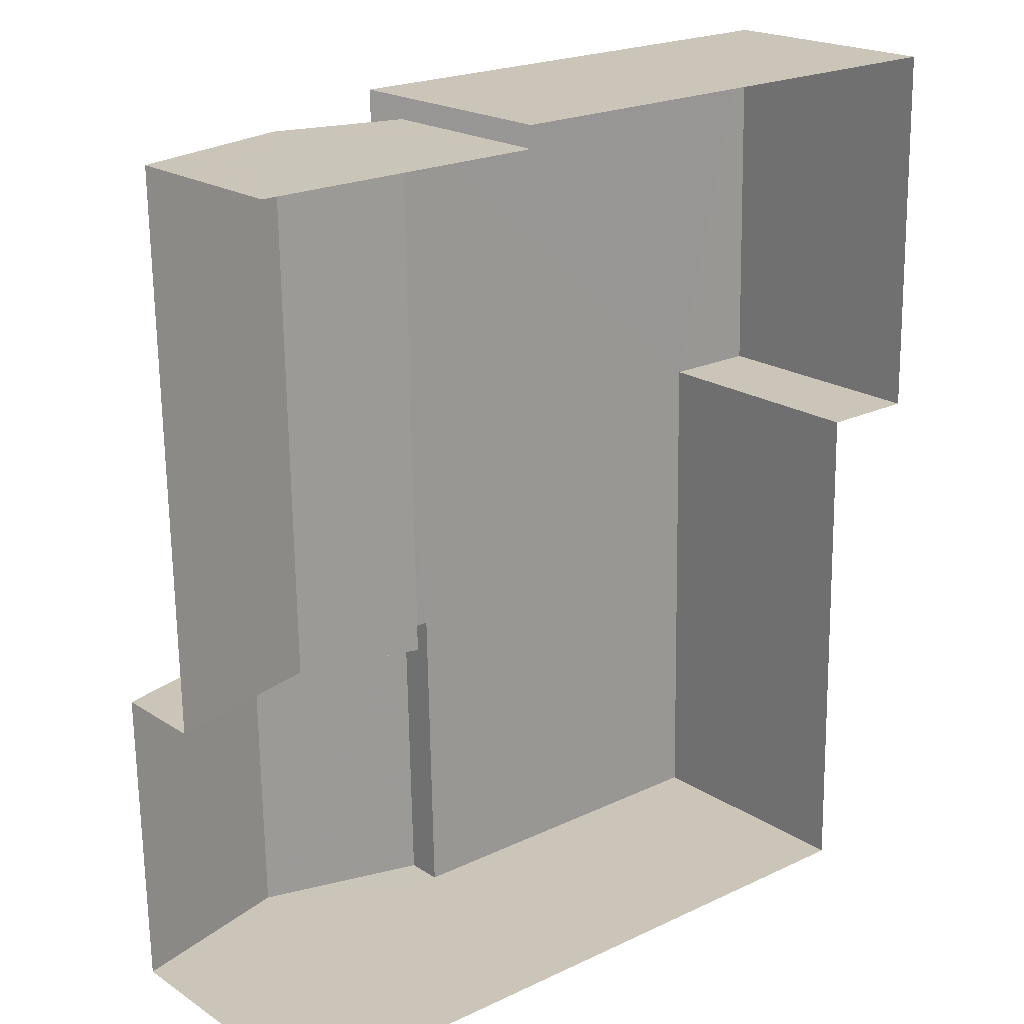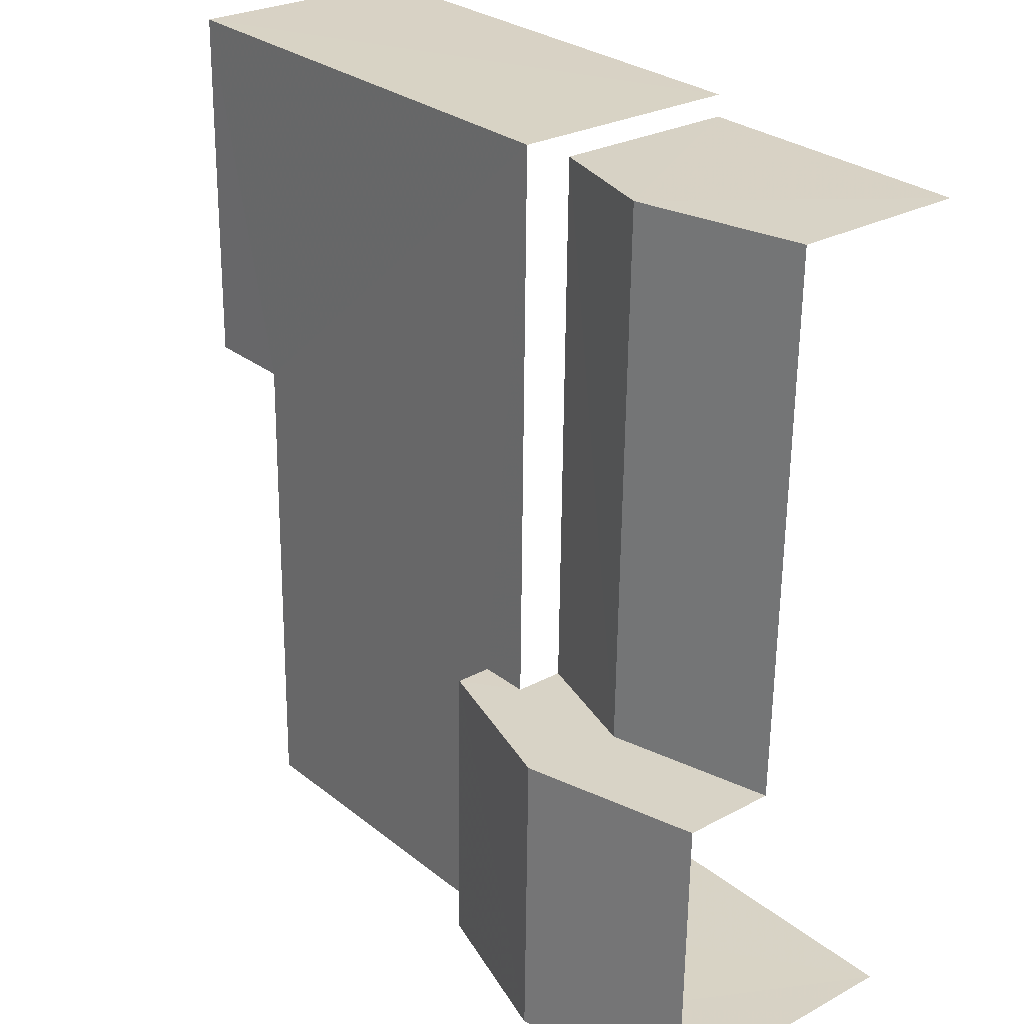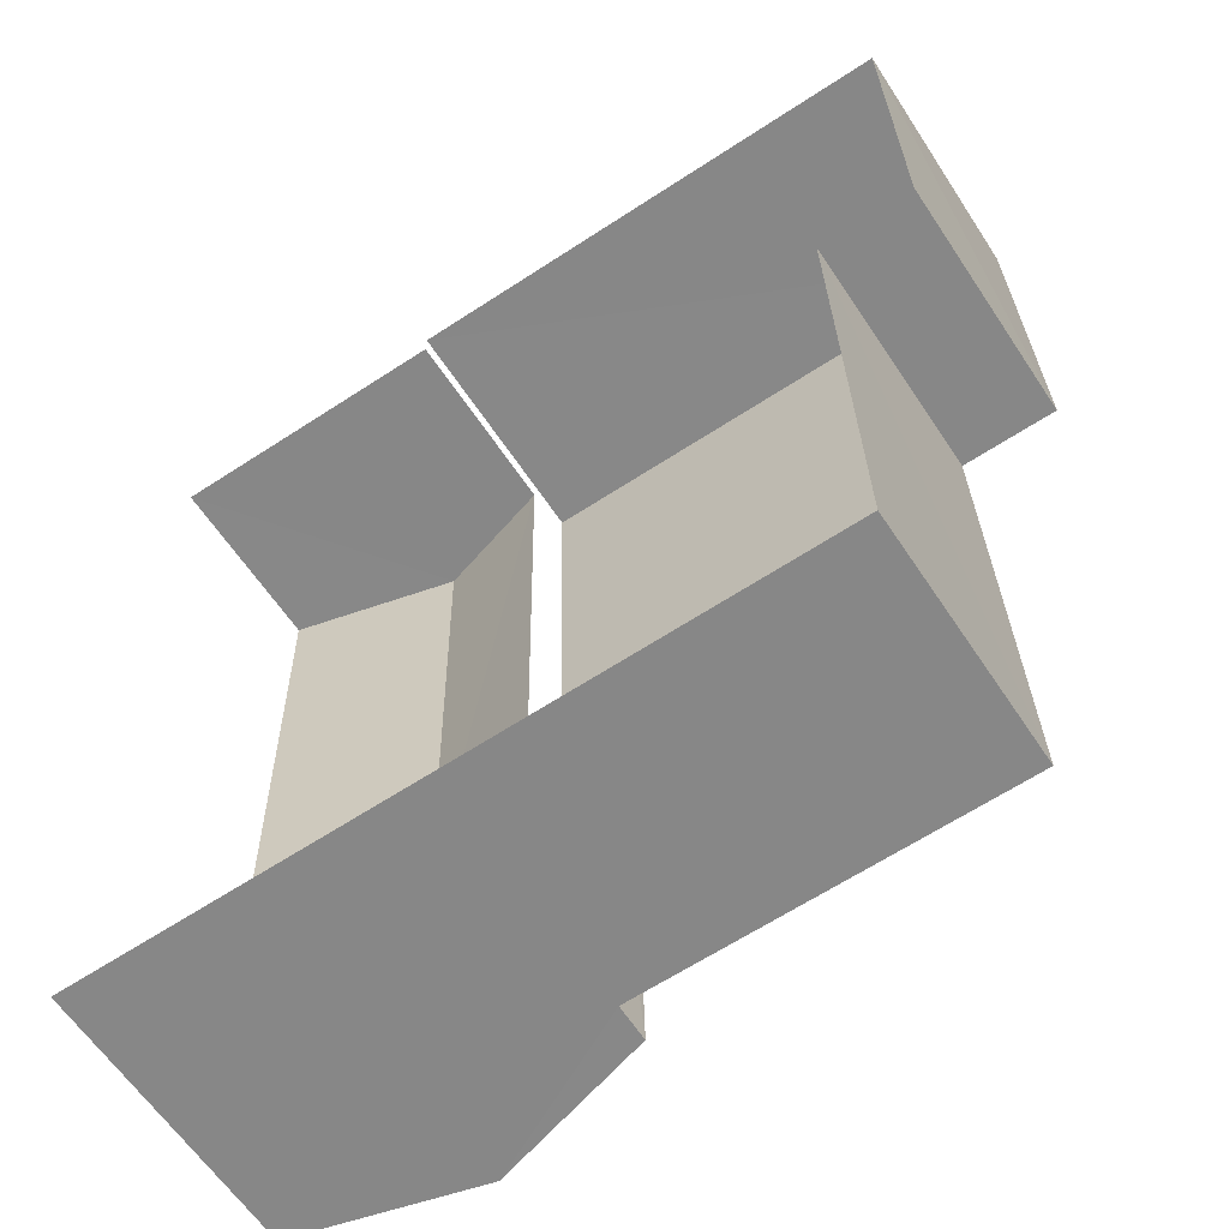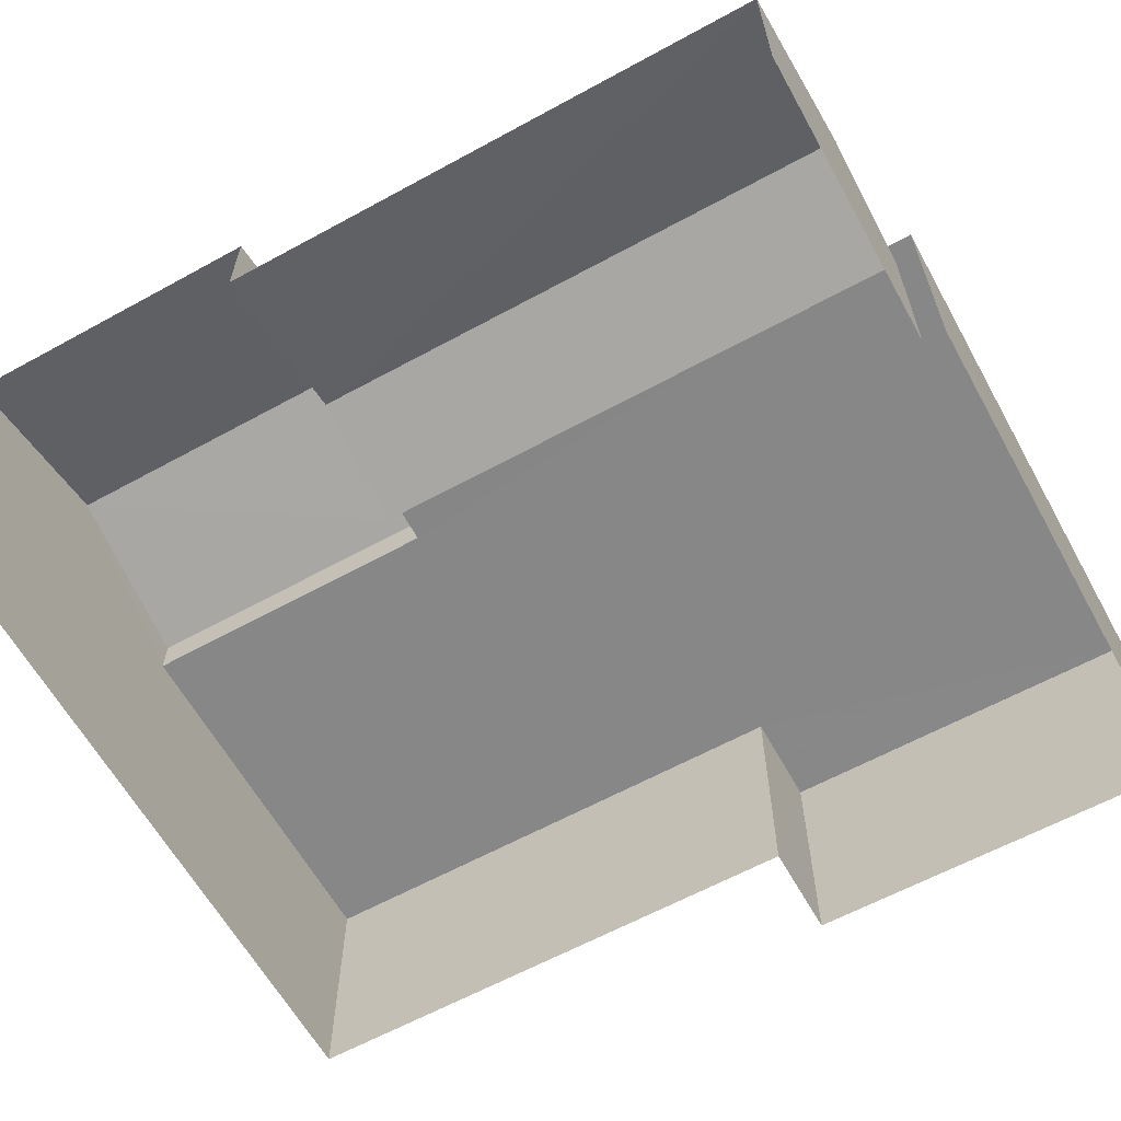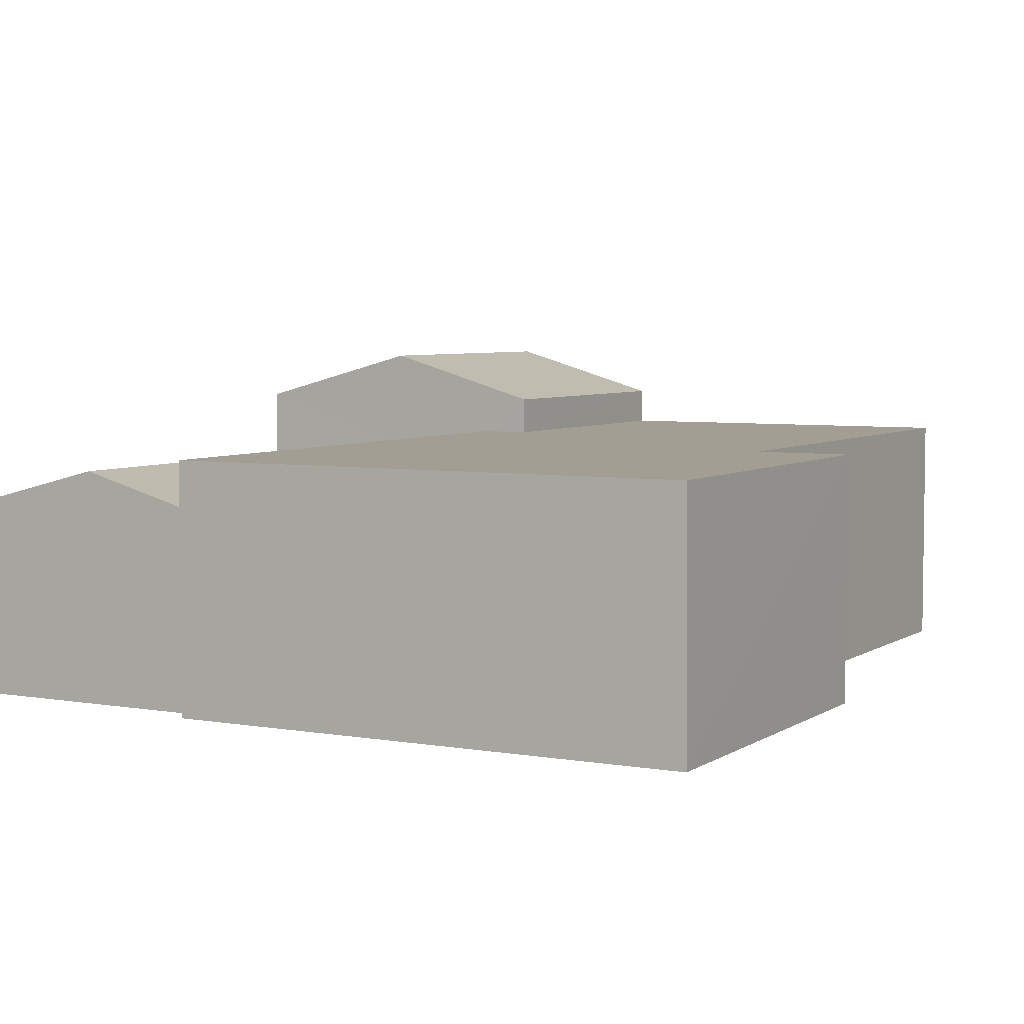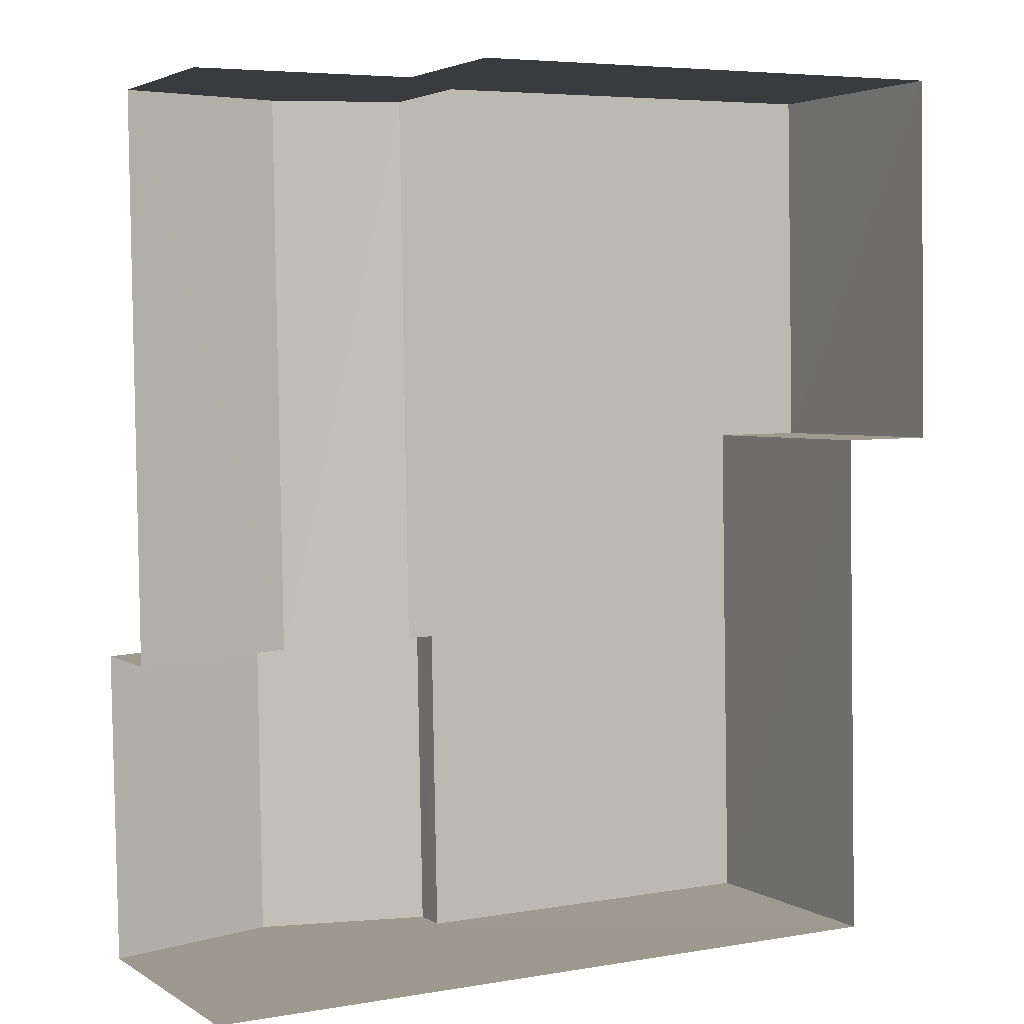
<metadata>
{"format":"obj","ext":"obj","renderer":"f3d","projection":"perspective","resolution":1024,"background":"white","views":[{"elev":19.9,"azim":140.2,"up":"+Y"},{"elev":26.8,"azim":49.9,"up":"+Y"},{"elev":-61.9,"azim":-146.5,"up":"+Y"},{"elev":-62.4,"azim":118.0,"up":"+Z"},{"elev":5.1,"azim":-152.2,"up":"+Z"},{"elev":3.2,"azim":152.0,"up":"+Y"}]}
</metadata>
<code>
v -3.737e+05 -1.053e+05 20.89
v -3.737e+05 -1.053e+05 20.89
v -3.737e+05 -1.053e+05 20.89
v -3.737e+05 -1.053e+05 20.9
v -3.737e+05 -1.053e+05 20.9
v -3.737e+05 -1.053e+05 20.89
v -3.737e+05 -1.053e+05 20.9
v -3.737e+05 -1.053e+05 20.9
v -3.737e+05 -1.053e+05 27.19
v -3.737e+05 -1.053e+05 27.19
v -3.737e+05 -1.053e+05 27.19
v -3.737e+05 -1.053e+05 27.19
v -3.737e+05 -1.053e+05 27.2
v -3.737e+05 -1.053e+05 27.2
v -3.737e+05 -1.053e+05 27.2
v -3.737e+05 -1.053e+05 27.2
v -3.737e+05 -1.053e+05 29.42
v -3.737e+05 -1.053e+05 28.16
v -3.737e+05 -1.053e+05 29.42
v -3.737e+05 -1.053e+05 28.17
v -3.737e+05 -1.053e+05 28.17
v -3.737e+05 -1.053e+05 28.17
v -3.737e+05 -1.053e+05 26.78
v -3.737e+05 -1.053e+05 25.66
v -3.737e+05 -1.053e+05 26.78
v -3.737e+05 -1.053e+05 25.67
v -3.737e+05 -1.053e+05 25.87
v -3.737e+05 -1.053e+05 25.88
f 1 2 3
f 4 3 5
f 2 6 7
f 8 5 7
f 3 2 5
f 5 2 7
f 2 1 27
f 1 12 27
f 27 13 28
f 27 12 13
f 6 26 7
f 7 26 20
f 6 24 26
f 20 26 18
f 9 10 11
f 11 10 12
f 13 12 14
f 14 10 15
f 14 15 16
f 12 10 14
f 17 18 19
f 17 20 18
f 21 22 17
f 19 21 17
f 23 24 25
f 23 26 24
f 23 25 27
f 28 23 27
f 9 4 5
f 10 9 5
f 11 1 3
f 11 12 1
f 14 22 21
f 14 16 22
f 24 6 25
f 6 2 25
f 2 27 25
f 9 3 4
f 9 11 3
f 23 28 13
f 18 26 23
f 18 23 19
f 13 14 21
f 19 13 21
f 19 23 13
f 15 5 8
f 15 10 5
f 17 22 16
f 17 7 20
f 15 8 16
f 16 8 7
f 17 16 7

</code>
